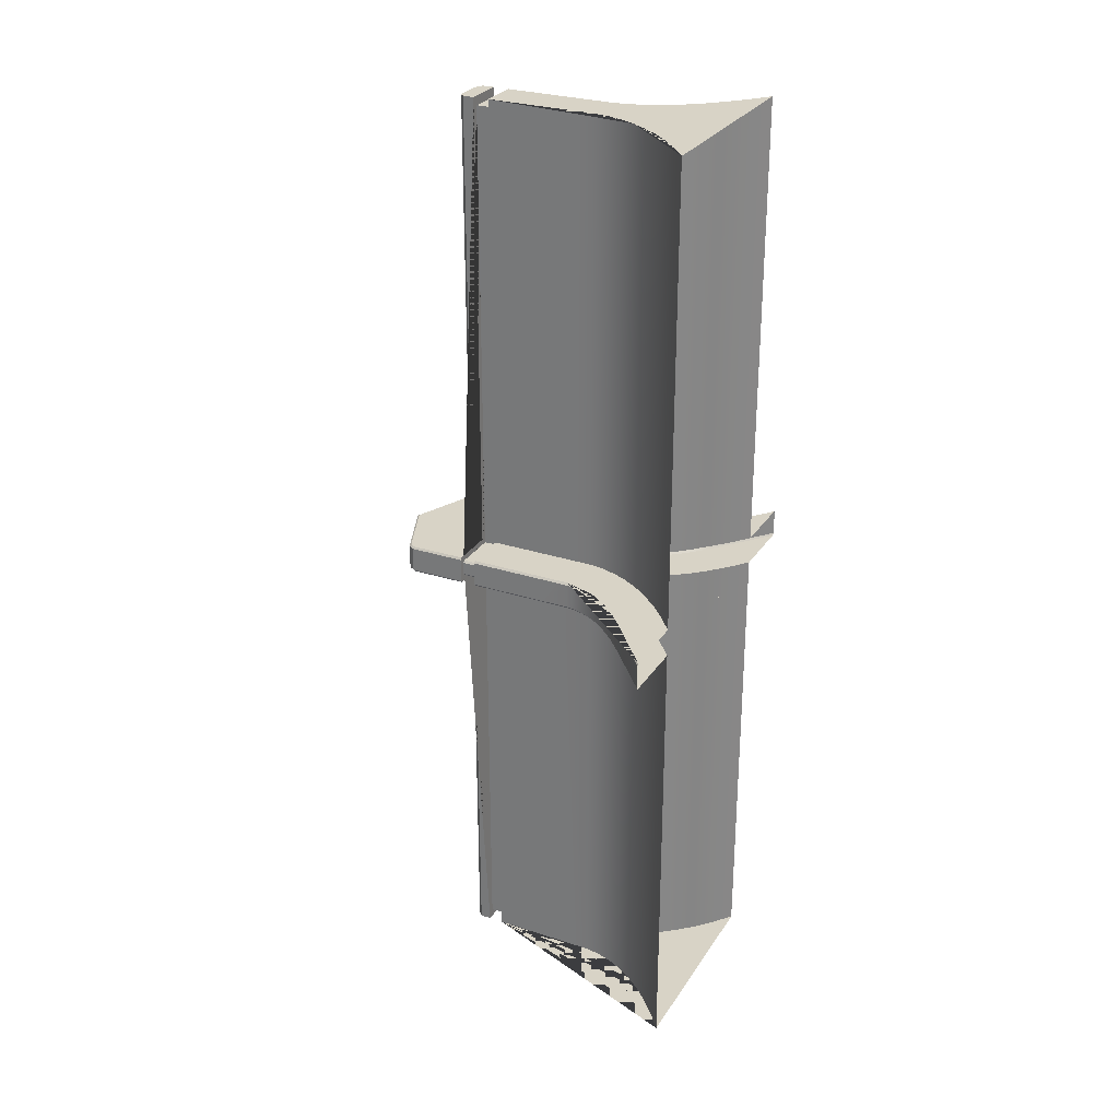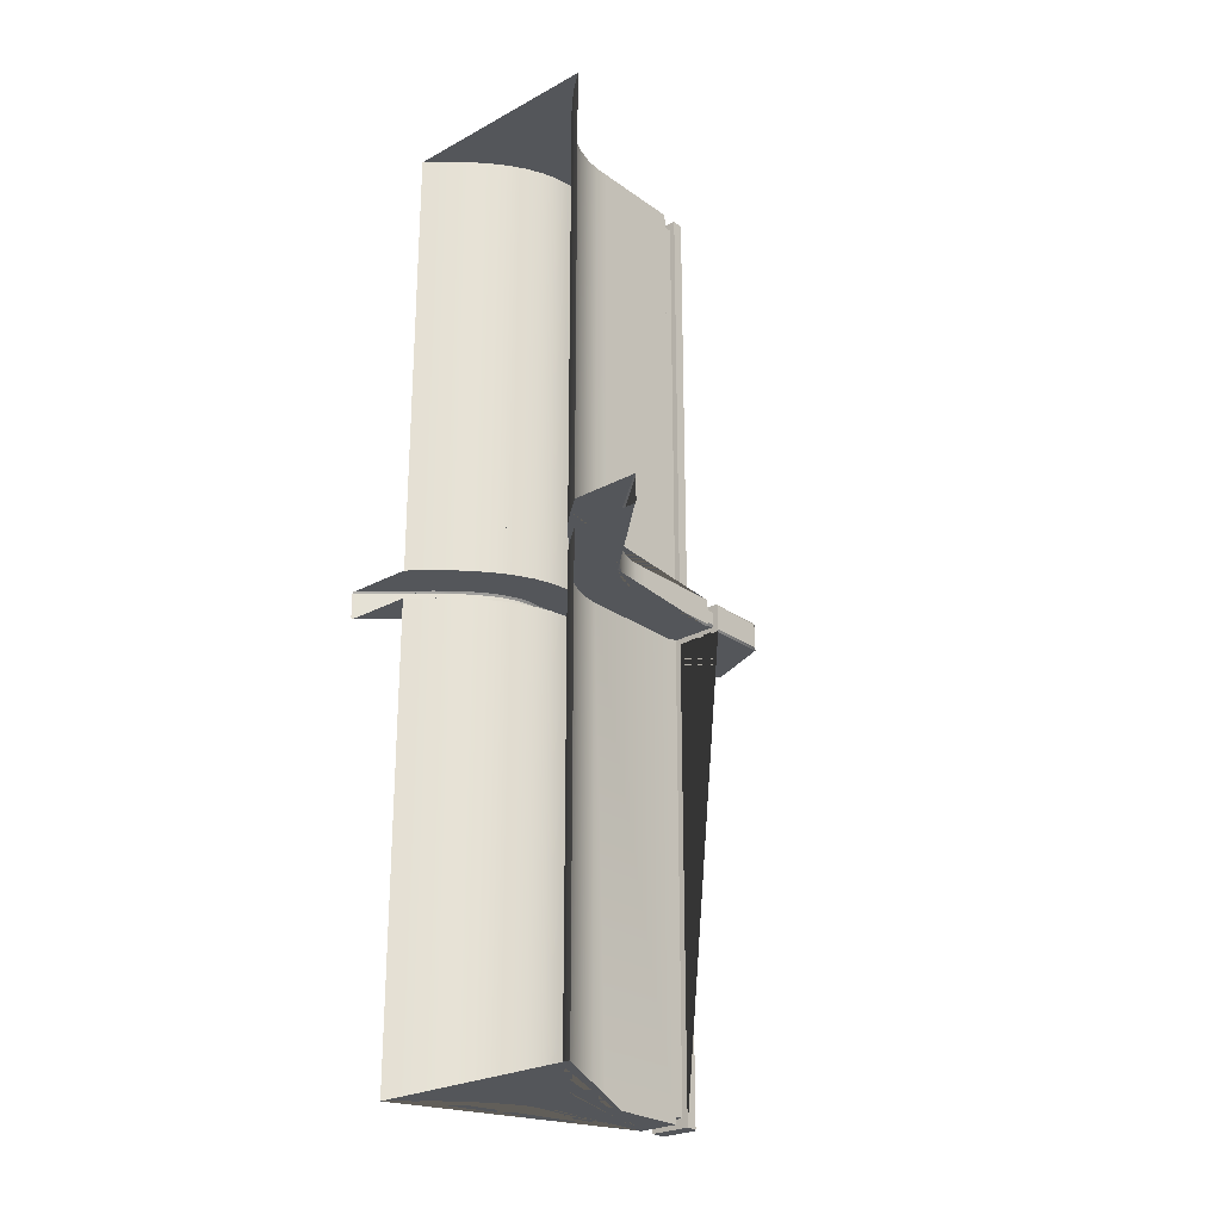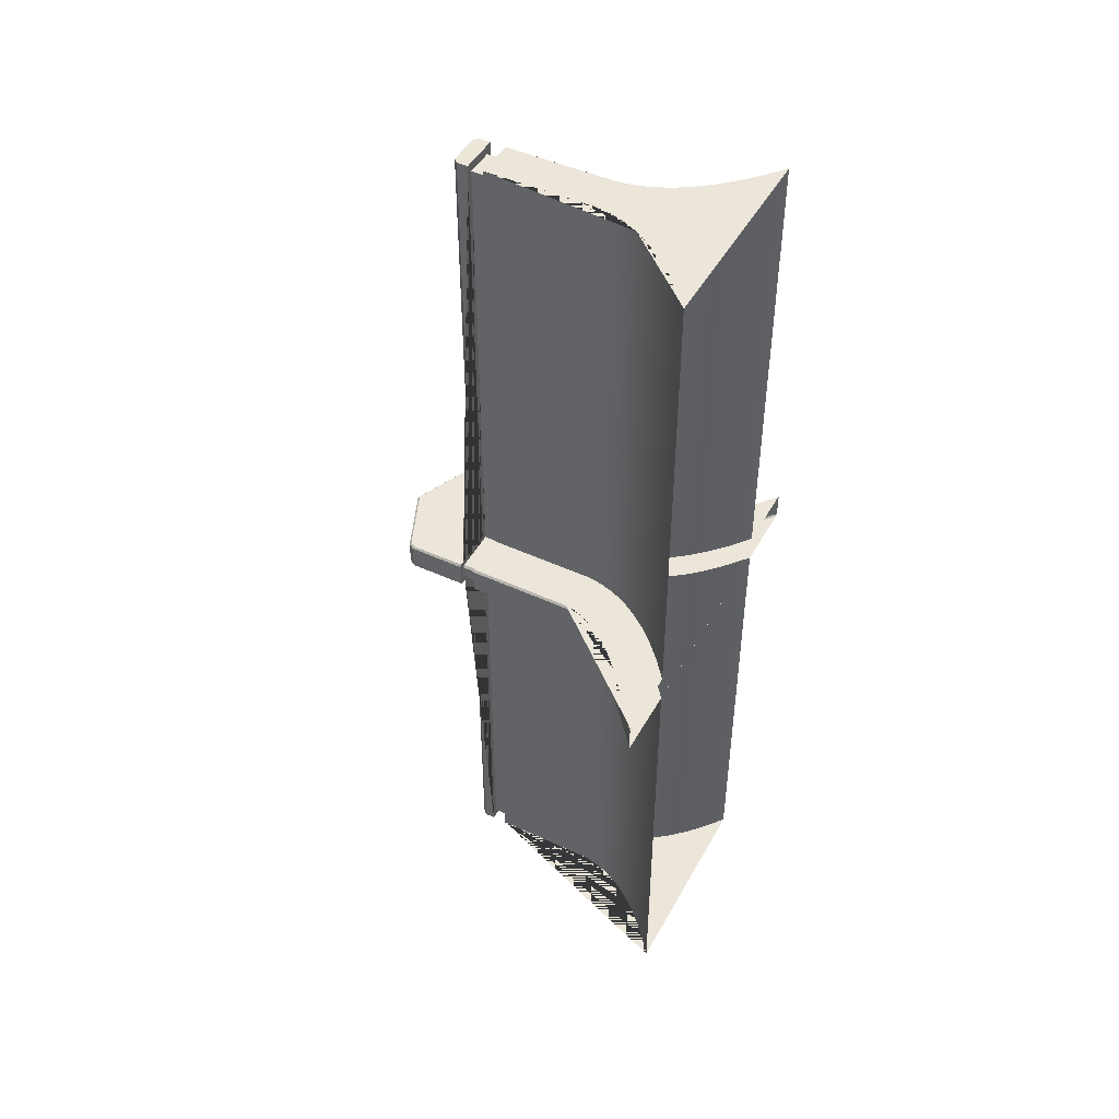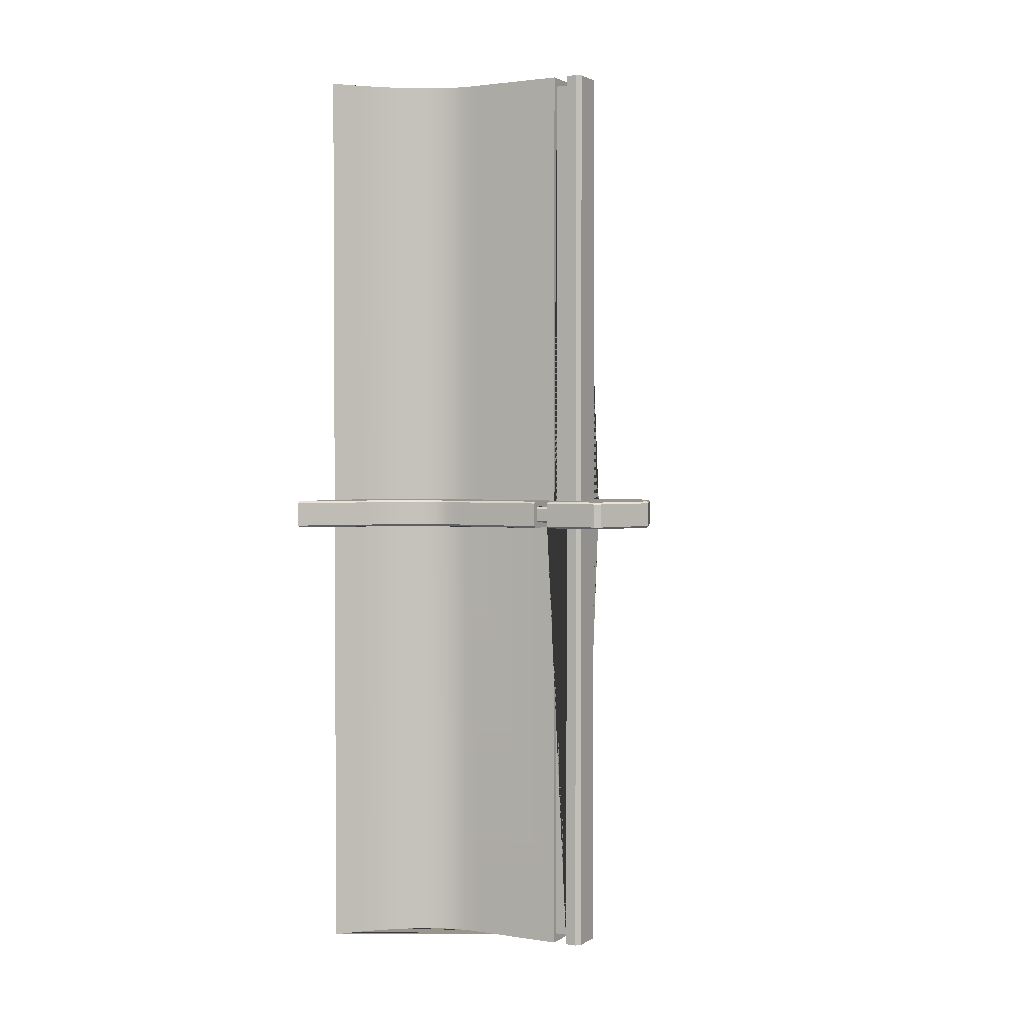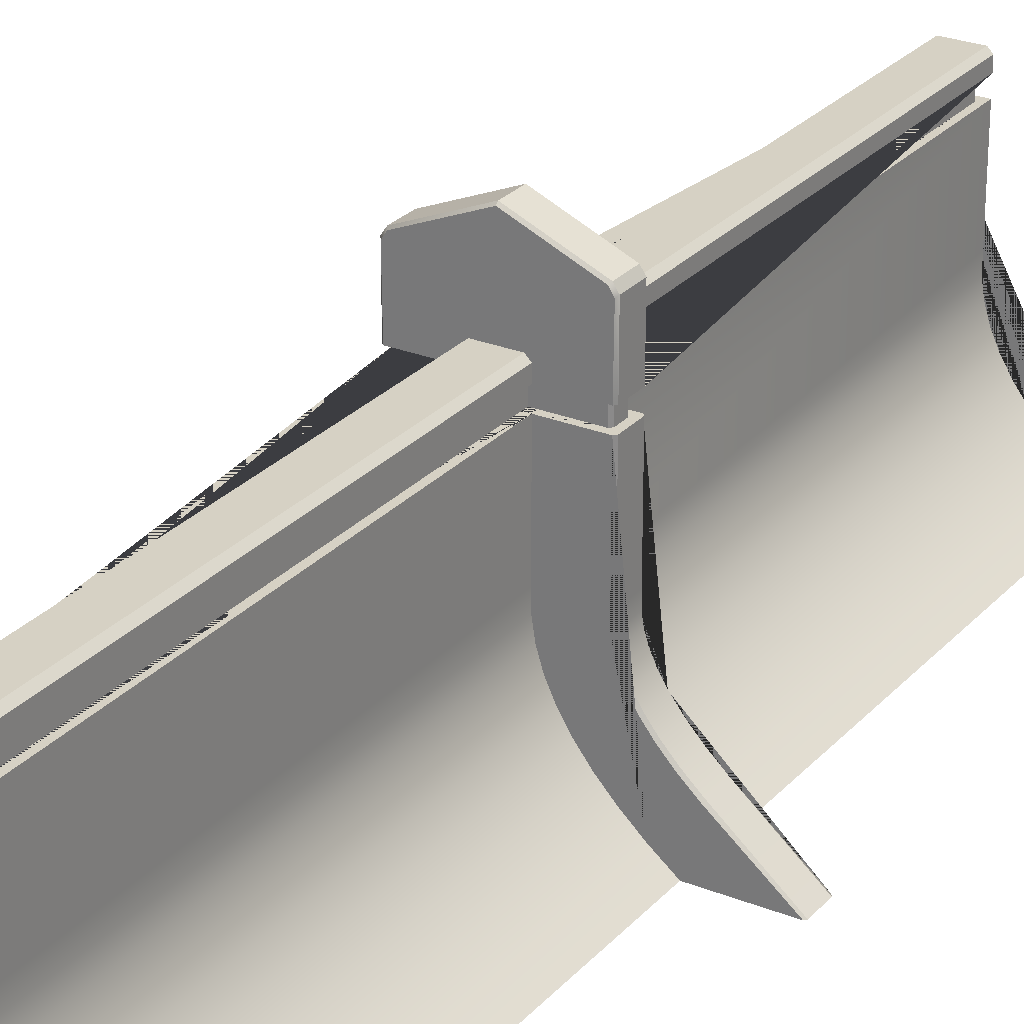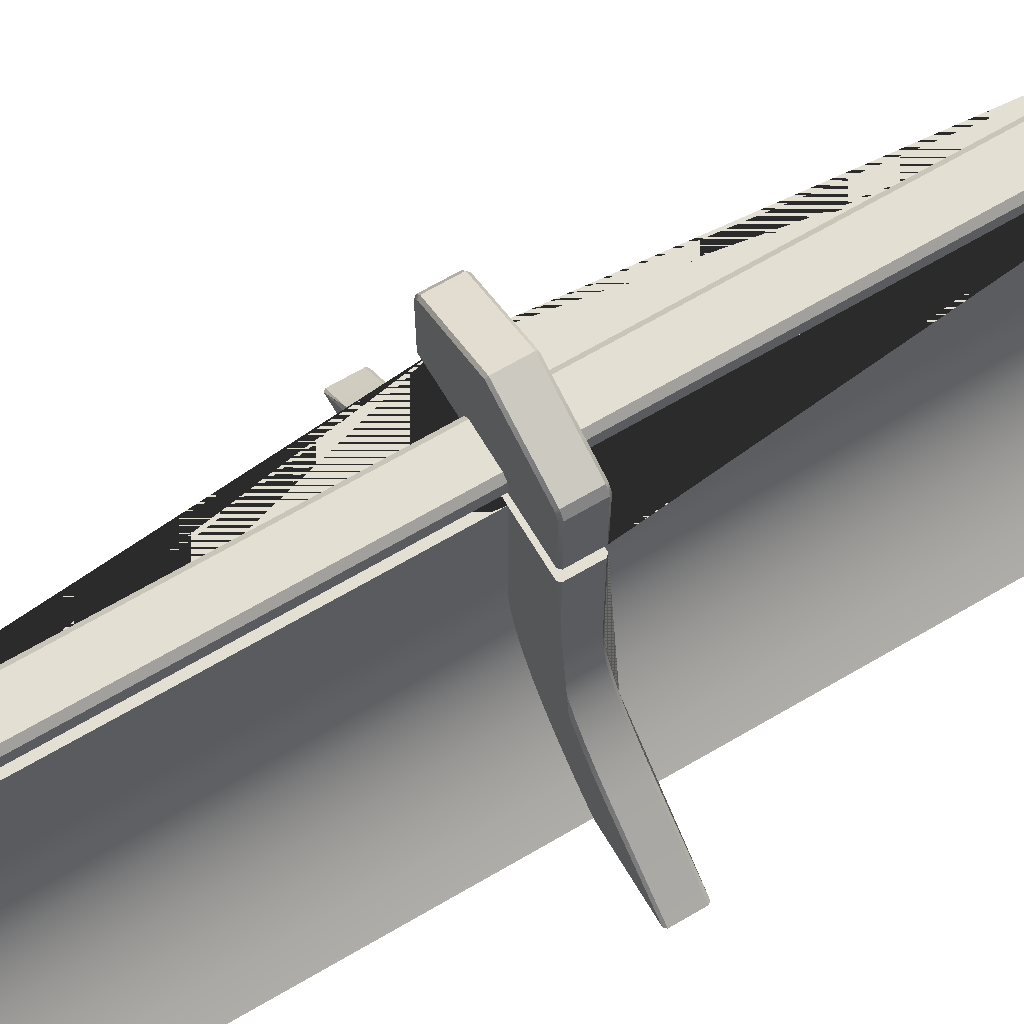
<metadata>
{"format":"obj","ext":"obj","renderer":"f3d","projection":"perspective","resolution":1024,"background":"white","views":[{"elev":28.0,"azim":-63.6,"up":"+Z"},{"elev":-25.3,"azim":41.3,"up":"+Z"},{"elev":46.8,"azim":-62.3,"up":"+Z"},{"elev":2.0,"azim":118.5,"up":"+Z"},{"elev":26.6,"azim":32.1,"up":"+Y"},{"elev":66.5,"azim":59.4,"up":"+Y"}]}
</metadata>
<code>
o WALLPIECE_CONCRETE_STRAIGHT_DOUBLE_DIVIDER_01.002
v -0.2271 -0.001833 -0.03042
v 0.2271 -0.001833 -0.03042
v 0.374 -0.001806 -0.03042
v -0.374 -0.001806 -0.03042
v -0.1861 0.03118 1.018
v -0.1503 0.06419 1.018
v -0.1503 0.06419 0.03042
v -0.1861 0.03118 0.03042
v 0.1196 0.0972 -0.03042
v 0.1196 0.0972 -1.018
v 0.09403 0.1302 -1.018
v 0.09403 0.1302 -0.03042
v -0.04268 0.5263 1.018
v -0.04268 0.5502 1.018
v -0.04268 0.5502 0.03042
v -0.04268 0.5263 0.03042
v -0.04268 0.4933 -1.018
v 0.04268 0.4933 -1.018
v 0.04268 0.3283 -1.018
v 0.04285 0.2953 -1.018
v 0.04285 0.2623 -1.018
v 0.04797 0.2292 -1.018
v 0.0582 0.1962 -1.018
v 0.07356 0.1632 -1.018
v 0.1503 0.06419 -1.018
v 0.1862 0.03118 -1.018
v 0.2271 -0.001833 -1.018
v -0.2271 -0.001833 -1.018
v -0.1861 0.03118 -1.018
v -0.1503 0.06419 -1.018
v -0.1196 0.0972 -1.018
v -0.09403 0.1302 -1.018
v -0.07355 0.1632 -1.018
v -0.0582 0.1962 -1.018
v -0.04797 0.2292 -1.018
v -0.04285 0.2623 -1.018
v -0.04285 0.2953 -1.018
v -0.04268 0.3283 -1.018
v -0.03351 0.5594 1.018
v -0.03351 0.5594 0.03042
v -0.04797 0.2292 0.03042
v -0.04797 0.2292 1.018
v -0.04285 0.2623 1.018
v -0.04285 0.2623 0.03042
v 0.04285 0.2623 -0.03042
v 0.04268 0.4933 -0.03042
v 0.04268 0.3283 -0.03042
v 0.04285 0.2953 -0.03042
v -0.04268 0.3283 -0.03042
v -0.04268 0.4933 -0.03042
v -0.04285 0.2623 -0.03042
v -0.04285 0.2953 -0.03042
v -0.1424 0.6467 -0.02612
v -0.1424 0.6467 0.02612
v -0.1339 0.6595 0.02612
v -0.1339 0.6595 -0.02612
v 0.1339 0.6595 -0.02612
v 0.1339 0.6595 0.02612
v 0.1424 0.6467 0.02612
v 0.1424 0.6467 -0.02612
v 0.03042 0.5263 0.01792
v 0.03042 0.5263 0.9986
v 0.03042 0.4933 0.9986
v 0.03042 0.4933 0.01792
v 2e-06 0.7164 0.02612
v 2e-06 0.7164 -0.02612
v -0.1503 0.06419 -0.03042
v -0.1861 0.03118 -0.03042
v -0.1424 0.5263 -0.02612
v -0.1424 0.5263 0.02612
v -0.03042 0.5263 -0.9986
v 0.03042 0.5263 -0.9986
v 0.03042 0.4933 -0.9986
v -0.03042 0.4933 -0.9986
v -0.04268 0.5502 -1.018
v -0.04268 0.5263 -1.018
v -0.04268 0.5263 -0.03042
v -0.04268 0.5502 -0.03042
v -0.07355 0.1632 1.018
v -0.09403 0.1302 1.018
v -0.1196 0.0972 1.018
v -0.2271 -0.001833 1.018
v 0.2271 -0.001833 1.018
v 0.1862 0.03118 1.018
v 0.1503 0.06419 1.018
v 0.1196 0.0972 1.018
v 0.09403 0.1302 1.018
v 0.07356 0.1632 1.018
v 0.0582 0.1962 1.018
v 0.04797 0.2292 1.018
v 0.04285 0.2623 1.018
v 0.04285 0.2953 1.018
v 0.04268 0.3283 1.018
v 0.04268 0.4933 1.018
v -0.04268 0.4933 1.018
v -0.04268 0.3283 1.018
v -0.04285 0.2953 1.018
v -0.0582 0.1962 1.018
v -0.09403 0.1302 -0.03042
v -0.07355 0.1632 -0.03042
v 0.04285 0.2623 0.03042
v 0.04797 0.2292 0.03042
v -0.03351 0.5594 -1.018
v 0.03352 0.5594 -1.018
v 0.04268 0.5502 -1.018
v 0.04268 0.5263 -1.018
v -0.03042 0.4933 -0.01792
v -0.03042 0.5263 -0.01792
v 0.09403 0.1302 0.03042
v 0.07356 0.1632 0.03042
v -0.1966 0.1586 -0.02612
v -0.2218 0.1316 -0.02612
v -0.2218 0.1316 0.02612
v -0.1966 0.1586 0.02612
v -0.2525 0.1033 -0.02612
v -0.377 -0.001849 -0.02612
v -0.377 -0.001849 0.02612
v -0.2525 0.1033 0.02612
v 0.03352 0.5594 -0.03042
v 0.04268 0.5502 -0.03042
v -0.1768 0.1842 -0.02612
v -0.1768 0.1842 0.02612
v -0.162 0.2081 -0.02612
v -0.162 0.2081 0.02612
v -0.03042 0.5263 0.9986
v -0.03042 0.4933 0.9986
v 0.1862 0.03118 0.03042
v 0.2271 -0.001833 0.03042
v 0.03352 0.5594 1.018
v 0.03352 0.5594 0.03042
v -0.2271 -0.001833 0.03042
v -0.374 -0.001806 0.03042
v 0.374 -0.001806 0.03042
v 0.04268 0.5502 1.018
v 0.04268 0.5502 0.03042
v -0.1196 0.0972 -0.03042
v 0.0582 0.1962 0.03042
v -0.1301 0.5263 0.01362
v -0.1258 0.5263 0.01792
v -0.03042 0.5263 0.01792
v 0.1258 0.5263 0.01792
v 0.1301 0.5263 0.01362
v 0.1424 0.5263 0.02612
v 0.1381 0.5263 0.03042
v 0.04268 0.5263 0.03042
v 0.04268 0.5263 1.018
v -0.1381 0.5263 0.03042
v -0.1381 0.5263 -0.03042
v -0.1258 0.5263 -0.01792
v -0.1301 0.5263 -0.01362
v 0.1424 0.5263 -0.02612
v 0.03042 0.4933 -0.01792
v 0.03042 0.5263 -0.01792
v -0.1518 0.2301 -0.02612
v -0.1518 0.2301 0.02612
v 0.1196 0.0972 0.03042
v 0.1503 0.06419 0.03042
v -0.03042 0.4933 0.01792
v 0.04285 0.2953 0.03042
v 0.04268 0.3283 0.03042
v 0.04268 0.4933 0.03042
v -0.1383 0.2692 0.03042
v -0.1413 0.2495 0.03042
v -0.1478 0.2286 0.03042
v -0.1582 0.2061 0.03042
v -0.1733 0.1819 0.03042
v -0.1933 0.156 0.03042
v -0.2187 0.1287 0.03042
v -0.2496 0.1002 0.03042
v -0.1196 0.0972 0.03042
v -0.09403 0.1302 0.03042
v -0.07355 0.1632 0.03042
v -0.0582 0.1962 0.03042
v -0.04285 0.2953 0.03042
v -0.04268 0.3283 0.03042
v -0.04268 0.4933 0.03042
v -0.1381 0.4933 0.03042
v 0.07356 0.1632 -0.03042
v -0.1455 0.2504 -0.02612
v -0.1455 0.2504 0.02612
v 0.1733 0.1819 -0.03042
v 0.1933 0.156 -0.03042
v 0.2187 0.1287 -0.03042
v 0.2496 0.1002 -0.03042
v 0.1862 0.03118 -0.03042
v 0.1503 0.06419 -0.03042
v 0.0582 0.1962 -0.03042
v 0.04797 0.2292 -0.03042
v 0.1381 0.4933 -0.03042
v 0.1383 0.2692 -0.03042
v 0.1413 0.2495 -0.03042
v 0.1478 0.2286 -0.03042
v 0.1582 0.2061 -0.03042
v -0.1425 0.2695 -0.02612
v -0.1425 0.2695 0.02612
v -0.1301 0.4933 -0.01362
v -0.1301 0.4933 0.01362
v -0.04797 0.2292 -0.03042
v -0.0582 0.1962 -0.03042
v -0.03351 0.5594 -0.03042
v -0.1393 0.6438 0.03042
v -0.1309 0.6565 0.03042
v 0.1309 0.6565 0.03042
v 0.1393 0.6438 0.03042
v 2e-06 0.7122 0.03042
v -0.1258 0.4933 0.01792
v 0.1258 0.5263 -0.01792
v 0.1258 0.4933 -0.01792
v 0.1381 0.4933 0.03042
v 0.1424 0.4933 0.02612
v 0.1301 0.4933 0.01362
v 0.1258 0.4933 0.01792
v -0.1258 0.4933 -0.01792
v 0.1301 0.4933 -0.01362
v 0.1424 0.4933 -0.02612
v -0.1381 0.4933 -0.03042
v -0.1424 0.4933 -0.02612
v -0.1424 0.4933 0.02612
v -0.2496 0.1002 -0.03042
v -0.2187 0.1287 -0.03042
v -0.1933 0.156 -0.03042
v -0.1733 0.1819 -0.03042
v -0.1582 0.2061 -0.03042
v -0.1478 0.2286 -0.03042
v -0.1413 0.2495 -0.03042
v -0.1383 0.2692 -0.03042
v -0.1424 0.3285 0.02612
v -0.1425 0.2955 0.02612
v 0.377 -0.001849 0.02612
v 0.2525 0.1033 0.02612
v 0.2496 0.1002 0.03042
v 0.2218 0.1316 0.02612
v 0.2187 0.1287 0.03042
v 0.1967 0.1586 0.02612
v 0.1933 0.156 0.03042
v 0.1768 0.1842 0.02612
v 0.1733 0.1819 0.03042
v 0.162 0.2081 0.02612
v 0.1582 0.2061 0.03042
v -0.1424 0.3285 -0.02612
v -0.1425 0.2955 -0.02612
v 0.1518 0.2301 0.02612
v 0.1478 0.2286 0.03042
v 0.1455 0.2504 0.02612
v 0.1413 0.2495 0.03042
v 0.1425 0.2695 0.02612
v 0.1383 0.2692 0.03042
v 0.1425 0.2955 0.02612
v 0.1424 0.3285 0.02612
v 0.1424 0.3285 -0.02612
v 0.1425 0.2955 -0.02612
v 0.1425 0.2695 -0.02612
v 0.1455 0.2504 -0.02612
v 0.1518 0.2301 -0.02612
v 0.162 0.2081 -0.02612
v 0.1768 0.1842 -0.02612
v 0.1967 0.1586 -0.02612
v 0.2525 0.1033 -0.02612
v 0.377 -0.001849 -0.02612
v 0.2218 0.1316 -0.02612
v 0.1301 0.5263 -0.01362
v 0.04268 0.5263 -0.03042
v 0.1381 0.5263 -0.03042
v 0.1393 0.6438 -0.03042
v 0.1309 0.6565 -0.03042
v 2e-06 0.7122 -0.03042
v -0.1393 0.6438 -0.03042
v -0.1309 0.6565 -0.03042
f 1 2 3 4
f 5 6 7 8
f 9 10 11 12
f 13 14 15 16
f 17 18 19 20 21 22 23 24 11 10 25 26 27 28 29 30 31 32 33 34 35 36 37 38
f 39 40 15 14
f 41 42 43 44
f 45 21 20 19 18 46 47 48
f 49 50 17 38 37 36 51 52
f 53 54 55 56
f 57 58 59 60
f 61 62 63 64
f 56 55 65 66
f 67 30 29 68
f 53 69 70 54
f 71 72 73 74
f 75 76 77 78
f 79 80 81 6 5 82 83 84 85 86 87 88 89 90 91 92 93 94 95 96 97 43 42 98
f 33 32 99 100
f 57 66 65 58
f 101 91 90 102
f 103 104 105 106 76 75
f 71 74 107 108
f 88 87 109 110
f 111 112 113 114
f 115 116 117 118
f 104 119 120 105
f 121 111 114 122
f 123 121 122 124
f 29 28 1 68
f 125 126 63 62
f 127 84 83 128
f 129 130 40 39
f 128 131 132 133
f 134 135 130 129
f 136 31 30 67
f 89 88 110 137
f 138 139 140 125 62 61 141 142 143 144 145 146 13 16 147 70 69 148 77 76 106 72 71 108 149 150
f 60 59 143 151
f 152 73 72 153
f 154 123 124 155
f 156 86 85 157
f 135 134 146 145
f 158 126 125 140
f 92 91 101 159 160 161 94 93
f 162 163 164 165 166 167 168 169 132 131 8 7 170 171 172 173 41 44 174 175 176 177
f 12 11 24 178
f 157 85 84 127
f 170 81 80 171
f 179 154 155 180
f 97 96 95 176 175 174 44 43
f 7 6 81 170
f 181 182 183 184 3 2 185 186 9 12 178 187 188 45 48 47 46 189 190 191 192 193
f 194 179 180 195
f 102 90 89 137
f 150 196 197 138
f 198 35 34 199
f 2 27 26 185
f 188 22 21 45
f 75 78 200 103
f 173 98 42 41
f 129 39 14 13 146 134
f 79 98 173 172
f 185 26 25 186
f 201 202 55 54
f 59 58 203 204
f 65 55 202 205
f 147 201 54 70
f 205 203 58 65
f 143 59 204 144
f 109 87 86 156
f 138 197 206 139
f 169 168 113 118
f 168 167 114 113
f 132 169 118 117
f 167 166 122 114
f 153 207 208 152
f 161 209 210 211 212 64 63 126 158 206 197 196 213 107 74 73 152 208 214 215 189 46 18 17 50 216 217 218 177 176 95 94
f 166 165 124 122
f 165 164 155 124
f 200 119 104 103
f 164 163 180 155
f 163 162 195 180
f 198 199 100 99 136 67 68 1 4 219 220 221 222 223 224 225 226 216 50 49 52 51
f 162 177 218 227 228 195
f 140 139 206 158
f 141 212 211 142
f 229 230 231 133
f 230 232 233 231
f 232 234 235 233
f 234 236 237 235
f 108 107 213 149
f 131 82 5 8
f 186 25 10 9
f 236 238 239 237
f 240 241 194 195 228 227 218 217
f 238 242 243 239
f 242 244 245 243
f 187 23 22 188
f 244 246 247 245
f 32 31 136 99
f 248 249 210 209 247 246
f 190 189 215 250 251 252
f 191 190 252 253
f 192 191 253 254
f 193 192 254 255
f 181 193 255 256
f 182 181 256 257
f 3 184 258 259
f 183 182 257 260
f 184 183 260 258
f 261 214 208 207
f 151 143 142 261 207 153 72 106 262 263
f 194 241 240 217 216 226
f 179 194 226 225
f 154 179 225 224
f 123 154 224 223
f 121 123 223 222
f 111 121 222 221
f 112 111 221 220
f 115 112 220 219
f 116 115 219 4
f 149 213 196 150
f 263 264 60 151
f 66 57 265 266
f 69 53 267 148
f 266 268 56 66
f 264 265 57 60
f 53 56 268 267
f 106 105 120 262
f 248 246 252 251 250 215 210 249
f 24 23 187 178
f 199 34 33 100
f 252 246 244 253
f 171 80 79 172
f 253 244 242 254
f 254 242 238 255
f 255 238 236 256
f 256 236 234 257
f 127 128 133 231 233 235 237 239 243 245 247 209 161 160 159 101 102 137 110 109 156 157
f 258 230 229 259
f 257 234 232 260
f 260 232 230 258
f 61 64 212 141
f 261 142 211 214
f 210 215 214 211
f 112 115 118 113
f 36 35 198 51
f 265 119 266
f 144 204 145
f 78 268 200
f 200 266 119
f 119 265 120
f 200 268 266
f 268 78 77 267
f 120 265 264 262
f 267 77 148
f 262 264 263
f 130 205 40
f 40 202 15
f 130 203 205
f 202 40 205
f 15 202 201 16
f 135 203 130
f 16 201 147
f 145 204 203 135

</code>
